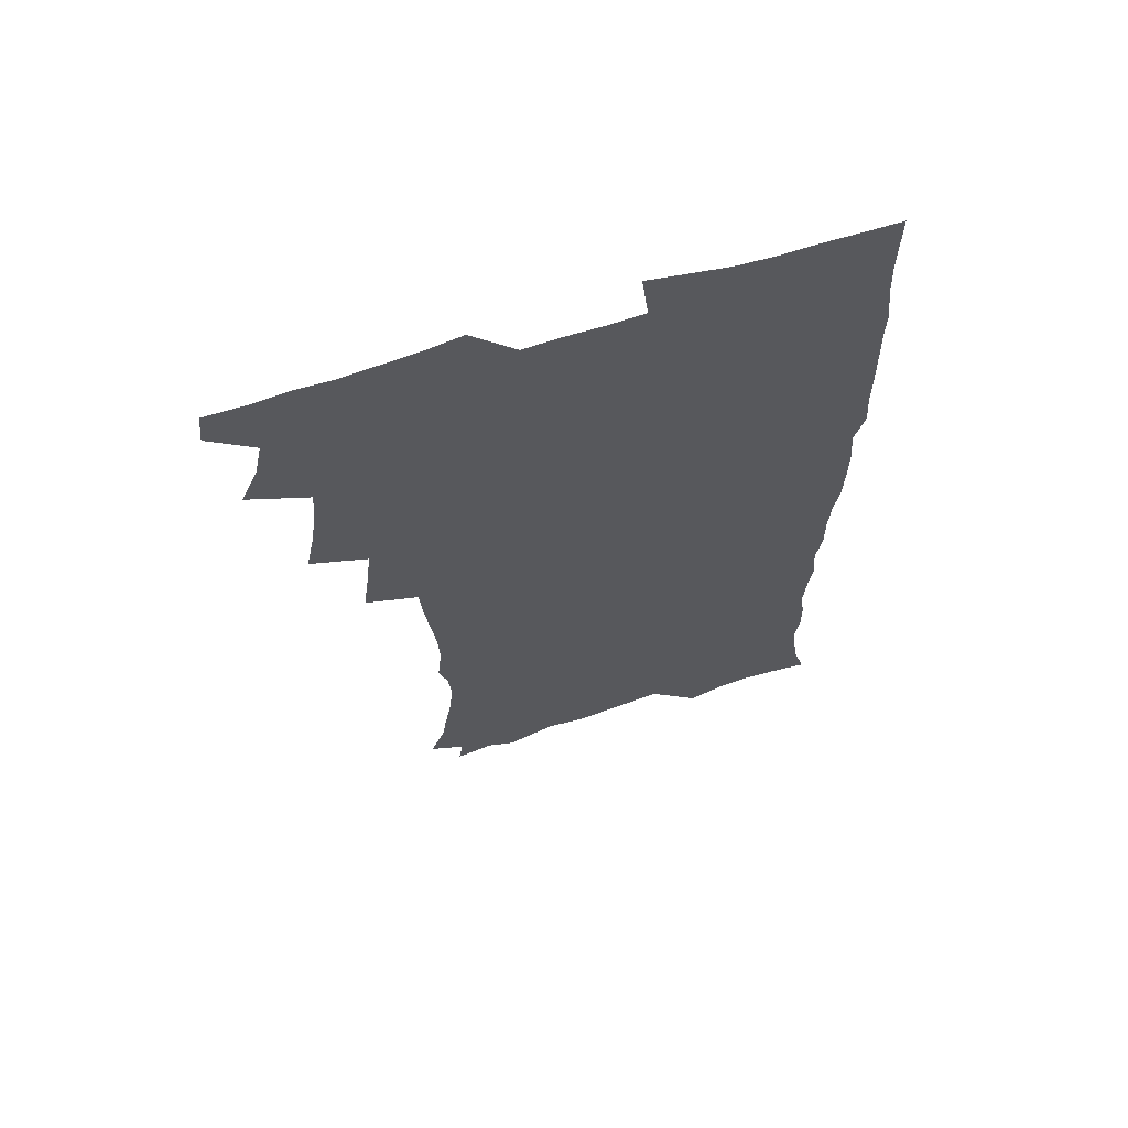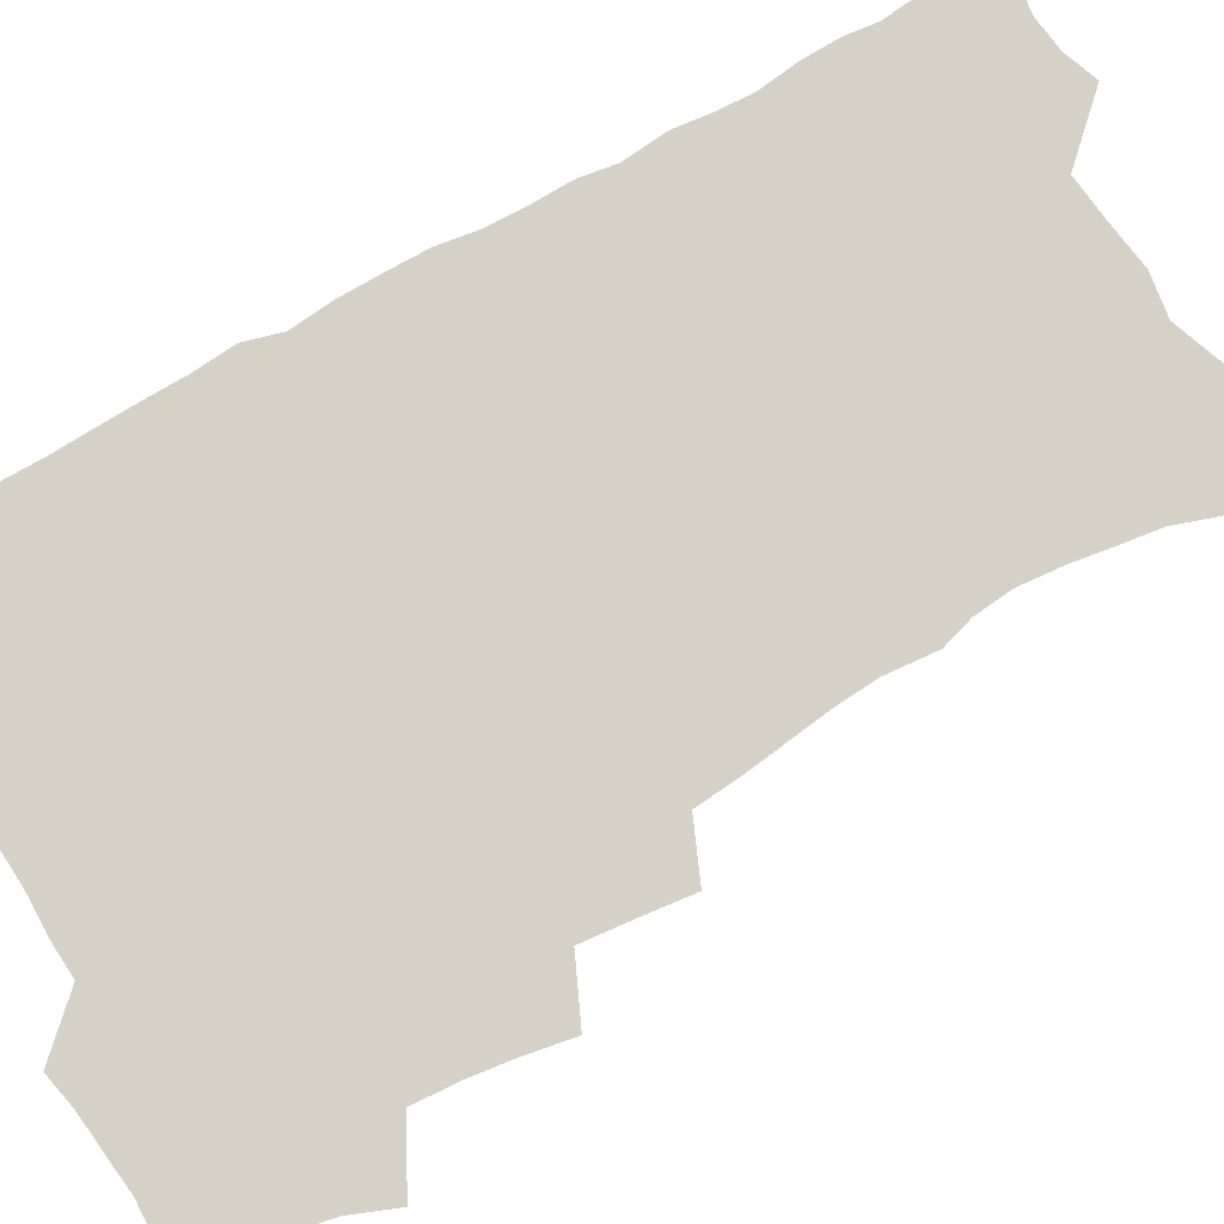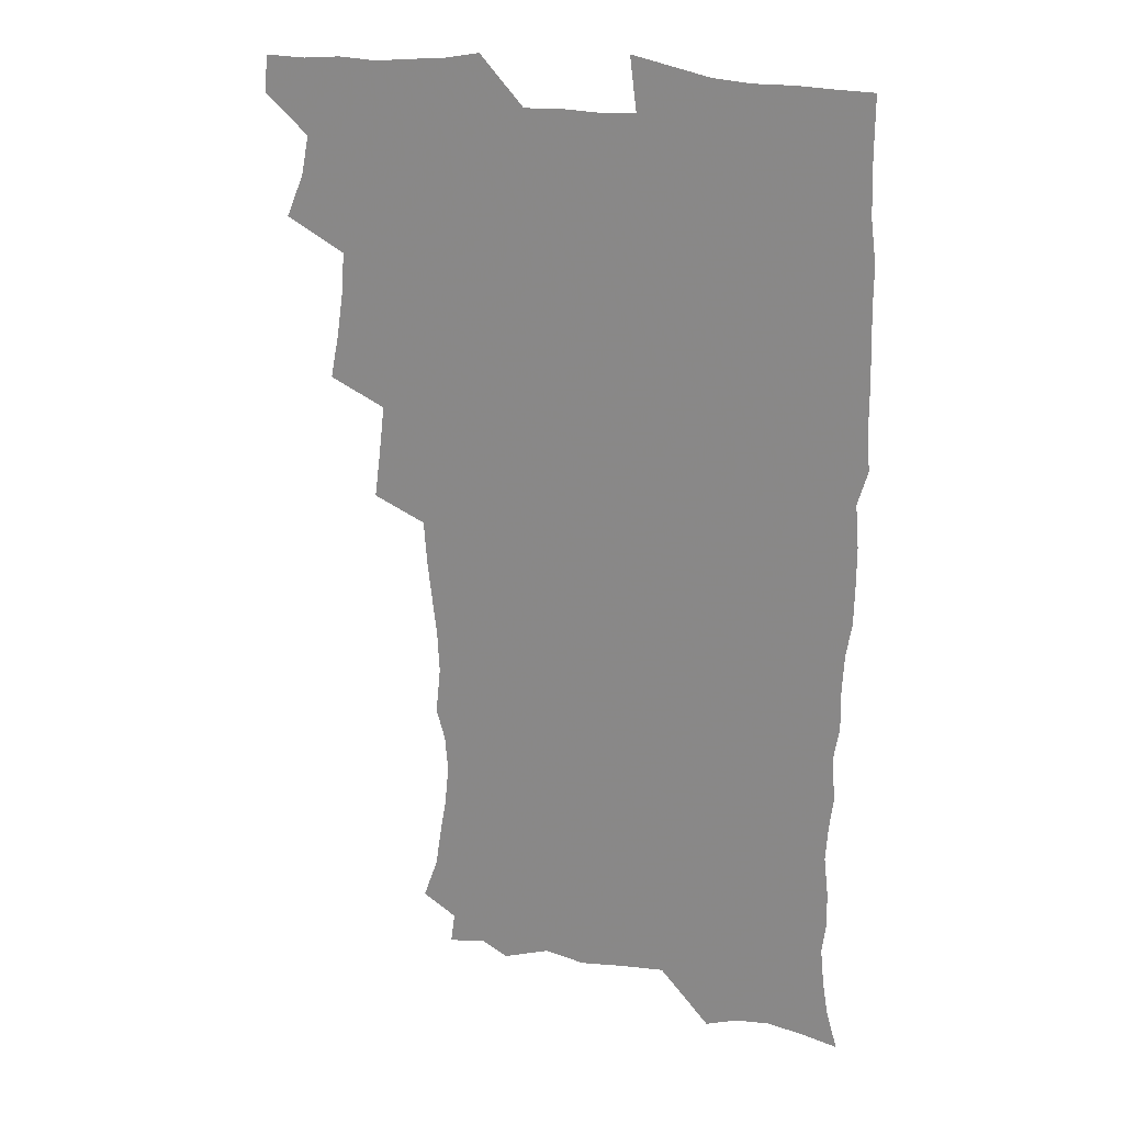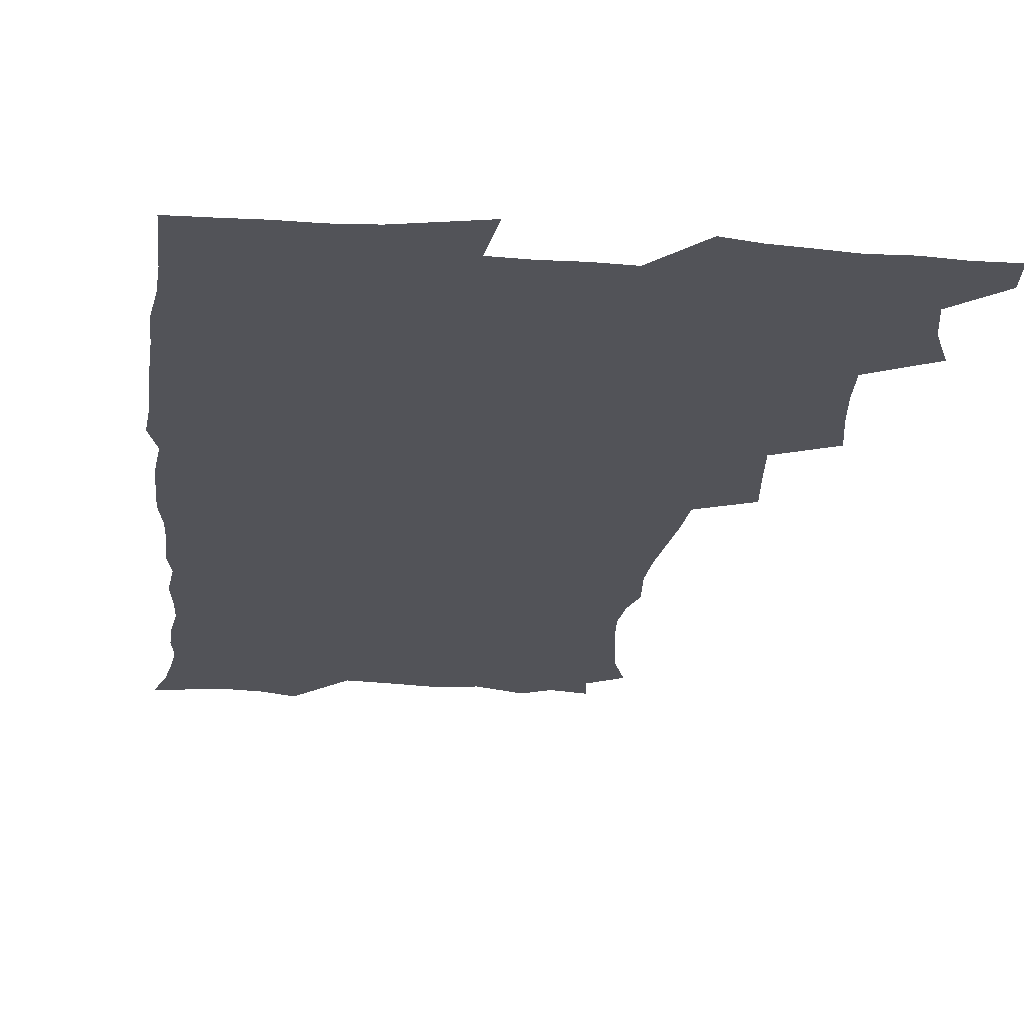
<metadata>
{"format":"obj","ext":"obj","renderer":"f3d","projection":"perspective","resolution":1024,"background":"white","views":[{"elev":65.8,"azim":-17.8,"up":"+Y"},{"elev":78.7,"azim":-120.2,"up":"+Z"},{"elev":22.1,"azim":19.8,"up":"+Y"},{"elev":-22.6,"azim":173.4,"up":"+Z"}]}
</metadata>
<code>
v 463.6 554.5 0
v 465.1 569.3 0
v 471 505.9 0
v 478.1 522.9 0
v 481.2 538.8 0
v 482.1 553.7 0
v 481.2 569 0
v 487.5 441 0
v 490.9 458.8 0
v 493.5 476.1 0
v 494.7 493 0
v 498.6 509.8 0
v 498 524.3 0
v 497.8 539 0
v 497.5 553.8 0
v 495.9 570.3 0
v 505.3 391.9 0
v 507.8 411 0
v 510 430.4 0
v 511.2 447.5 0
v 511.5 463.3 0
v 508.9 477.6 0
v 513 495.1 0
v 514.4 510.5 0
v 514 524.6 0
v 513.2 539.4 0
v 512.3 554.6 0
v 511.5 569.6 0
v 522.8 207.3 0
v 528.7 223.9 0
v 530.7 238.2 0
v 533.5 254.2 0
v 535.1 270.9 0
v 533.9 285.5 0
v 530.4 297.7 0
v 532.3 316.9 0
v 531.4 333.1 0
v 529.6 349.1 0
v 527.7 365.4 0
v 526.5 382.5 0
v 525.9 399.7 0
v 526.4 417 0
v 526.4 433 0
v 528 450 0
v 529.2 466.3 0
v 528.8 481.2 0
v 528.1 495.9 0
v 528.3 510.5 0
v 528.5 525 0
v 528.5 539.5 0
v 527 555.4 0
v 525.8 571.1 0
v 534.9 186.1 0
v 536.6 198.8 0
v 539.8 213.4 0
v 546.8 233.1 0
v 549 249.2 0
v 550.2 265.1 0
v 549.2 278.9 0
v 549.1 294.4 0
v 547.3 308.4 0
v 548.6 327 0
v 546.5 340.9 0
v 545.7 357 0
v 544.9 373 0
v 543.2 388.1 0
v 542.9 404.3 0
v 544.6 422.1 0
v 544.2 437.1 0
v 543.5 451.7 0
v 543.9 466.9 0
v 544.5 482.1 0
v 544.8 496.7 0
v 544.9 510.9 0
v 544.7 525.1 0
v 543.3 540.2 0
v 541.5 556.4 0
v 540 572.3 0
v 549.8 189.1 0
v 555.5 205.7 0
v 560.2 223.8 0
v 562 239.3 0
v 564.4 256.7 0
v 564.7 271.6 0
v 564 285.8 0
v 563.2 300.2 0
v 562.2 314.9 0
v 562.8 332.6 0
v 561.7 347.1 0
v 561.2 362.5 0
v 559.4 376.5 0
v 558.6 391.6 0
v 558.1 406.9 0
v 559.4 423.8 0
v 559.3 438.7 0
v 558.7 453.1 0
v 559.5 468.4 0
v 559.8 483 0
v 560 497.2 0
v 560.4 511.2 0
v 560.3 524.7 0
v 558.7 539.6 0
v 556.4 556.6 0
v 553.9 575 0
v 560.8 183.4 0
v 572.3 211.3 0
v 575.6 228.9 0
v 576.5 243.9 0
v 577.5 259.7 0
v 577.3 274 0
v 577.1 289 0
v 576.3 303.2 0
v 576.3 319.6 0
v 576 335 0
v 575.7 350.6 0
v 575.3 365.5 0
v 574.7 380.3 0
v 574.6 395.7 0
v 574.3 410.7 0
v 573.5 424.7 0
v 573.6 439.5 0
v 573.4 453.9 0
v 574.4 469.5 0
v 573.8 483.2 0
v 574.5 497.7 0
v 574.7 511.4 0
v 574.1 525.2 0
v 573.1 539.8 0
v 571.6 555.5 0
v 579.9 190.1 0
v 587.6 214.9 0
v 590.4 233.5 0
v 590.2 246.7 0
v 590.6 261.9 0
v 590.6 277 0
v 589.9 290.7 0
v 589.6 305.9 0
v 589.4 321.3 0
v 589 336.3 0
v 589.1 352.9 0
v 588.8 366.3 0
v 588.8 382.5 0
v 588.6 397.2 0
v 588.3 411.7 0
v 588.7 427 0
v 587.7 440.4 0
v 588.4 455.8 0
v 588.5 470 0
v 588.3 483.8 0
v 588.3 497.8 0
v 588.5 511.6 0
v 588.1 525.7 0
v 587.3 540.6 0
v 586.1 556.1 0
v 596.3 187.4 0
v 601.7 214.9 0
v 603 232.2 0
v 603 246.3 0
v 603.4 262.8 0
v 603.4 278.5 0
v 603.2 293.3 0
v 603.1 308.6 0
v 602.9 324 0
v 602.5 338.1 0
v 602.2 351.4 0
v 602.2 367.6 0
v 602.3 383 0
v 602.3 398.1 0
v 602.2 412.1 0
v 602.3 427.8 0
v 601.9 441.3 0
v 602.5 456.6 0
v 602.4 470.2 0
v 602.2 483.9 0
v 602.1 497.6 0
v 602.6 511.7 0
v 602.4 525.8 0
v 602.3 540.1 0
v 601.4 555.6 0
v 614.5 189.8 0
v 615.9 213.4 0
v 616.3 233.1 0
v 616.4 248.3 0
v 616.3 263.2 0
v 616.3 279.6 0
v 616.1 293.4 0
v 616 308.7 0
v 615.9 323.6 0
v 615.7 338.7 0
v 615.5 352.9 0
v 615.5 368.5 0
v 616 381.7 0
v 615.8 397.3 0
v 615.9 411.7 0
v 615.8 427.6 0
v 615.9 442.1 0
v 616.1 456.5 0
v 616.3 470.3 0
v 616.6 484.3 0
v 617 498.2 0
v 616.6 512 0
v 616.7 525.8 0
v 616.8 539.8 0
v 616.1 556.3 0
v 613.3 577.8 0
v 632.2 191.5 0
v 630.3 214.7 0
v 629.6 232.2 0
v 629.2 249 0
v 629.2 263.4 0
v 629 279.8 0
v 628.9 294 0
v 628.8 309.3 0
v 628.9 323.7 0
v 628.8 339.4 0
v 628.8 354.1 0
v 629.2 366.5 0
v 629.3 383.7 0
v 629.3 398.3 0
v 629.6 411.8 0
v 629.6 427.2 0
v 629.7 441.7 0
v 629.6 456.4 0
v 630 469.9 0
v 630.9 483.3 0
v 630.7 498.4 0
v 630.8 512 0
v 631 525.7 0
v 631 540.2 0
v 631 554.6 0
v 628.8 574.5 0
v 652.6 169.1 0
v 646.5 193.9 0
v 644.3 213.3 0
v 643 231.2 0
v 642.6 246.8 0
v 641.8 264.4 0
v 641.6 279.5 0
v 641.7 293.7 0
v 642.4 306.7 0
v 641.5 325.4 0
v 642.1 338.3 0
v 641.8 353.9 0
v 642.4 367.8 0
v 642.7 382.2 0
v 642.6 397 0
v 643.8 410.2 0
v 643.1 427 0
v 643.7 440.7 0
v 643.7 455.2 0
v 644.2 469.1 0
v 644.6 483.2 0
v 644.8 497.9 0
v 645.2 511.8 0
v 645.3 525.8 0
v 645.4 540.3 0
v 645.3 554.9 0
v 644.9 571.1 0
v 666 173.8 0
v 661.4 192.8 0
v 658.3 212 0
v 656.3 230 0
v 655.8 245.4 0
v 654.8 262.2 0
v 654.9 276.9 0
v 654.3 293 0
v 655.3 306 0
v 654.8 322.5 0
v 655 337.4 0
v 655.3 352 0
v 656.2 365.5 0
v 656.2 380.9 0
v 657.9 394.1 0
v 657.1 410.8 0
v 657.1 425.4 0
v 657.7 439.5 0
v 658.1 453.8 0
v 658.2 468.4 0
v 658.9 482.2 0
v 658.1 498.5 0
v 659.2 511.6 0
v 659.7 525.7 0
v 659.9 540.1 0
v 660.1 555.1 0
v 660.3 570 0
v 679.6 175.2 0
v 675.6 192 0
v 672.9 208.7 0
v 670.9 225.7 0
v 669.4 242.5 0
v 669.8 256.6 0
v 668.7 273.3 0
v 668.6 288.4 0
v 668.9 303.2 0
v 668.5 319.1 0
v 670.8 331.7 0
v 669.4 348.9 0
v 669.4 364.1 0
v 670.5 378.1 0
v 671.9 392.1 0
v 671.7 408 0
v 672.9 422.1 0
v 672.4 437.6 0
v 672.3 452.6 0
v 672.8 467 0
v 673.2 481.7 0
v 672.7 496.8 0
v 674.7 510.6 0
v 674 525.8 0
v 674.1 539.6 0
v 675.1 554.8 0
v 675.4 570.3 0
v 694.2 173.3 0
v 691.1 188.3 0
v 686.8 206.4 0
v 684.9 222.3 0
v 684.7 236.8 0
v 683.6 252.6 0
v 683.5 267.5 0
v 684.1 282 0
v 683.4 298.2 0
v 682.7 314.6 0
v 684.2 328.5 0
v 685.1 343.3 0
v 684.8 359.1 0
v 687.7 372.5 0
v 686.4 389.3 0
v 687.8 403.7 0
v 687.9 419.3 0
v 687.1 435.4 0
v 687 450.5 0
v 688.6 464.7 0
v 689.2 479.5 0
v 690.4 494.3 0
v 689.2 510.3 0
v 689.8 524.9 0
v 690.1 539.7 0
v 689.9 554.5 0
v 690.5 569.8 0
v 709.1 170.3 0
v 704.5 186.7 0
v 702.3 201.1 0
v 700.9 215.4 0
v 702.5 227.5 0
v 702.3 242 0
v 700.5 258.5 0
v 701.4 272.6 0
v 703.2 286.5 0
v 701.7 303.9 0
v 704.1 317.8 0
v 703.8 334.1 0
v 704.6 349.6 0
v 707 364 0
v 707.3 379.9 0
v 707.4 395.9 0
v 706 413.2 0
v 710.1 427.2 0
v 708.9 443.7 0
v 708.9 459.4 0
v 708.6 475.2 0
v 708.2 491.1 0
v 708.3 506.8 0
v 706.3 523.7 0
v 705.6 539.4 0
v 705.6 554.5 0
v 705.7 569.5 0
v 706 586 0
f 5 6 1
f 1 6 2
f 6 7 2
f 11 12 3
f 3 12 4
f 12 13 4
f 4 13 5
f 13 14 5
f 5 14 6
f 14 15 6
f 6 15 7
f 15 16 7
f 19 20 8
f 8 20 9
f 20 21 9
f 9 21 10
f 21 22 10
f 10 22 11
f 22 23 11
f 11 23 12
f 23 24 12
f 12 24 13
f 24 25 13
f 13 25 14
f 25 26 14
f 14 26 15
f 26 27 15
f 15 27 16
f 27 28 16
f 40 41 17
f 17 41 18
f 41 42 18
f 18 42 19
f 42 43 19
f 19 43 20
f 43 44 20
f 20 44 21
f 44 45 21
f 21 45 22
f 45 46 22
f 22 46 23
f 46 47 23
f 23 47 24
f 47 48 24
f 24 48 25
f 48 49 25
f 25 49 26
f 49 50 26
f 26 50 27
f 50 51 27
f 27 51 28
f 51 52 28
f 54 55 29
f 29 55 30
f 55 56 30
f 30 56 31
f 56 57 31
f 31 57 32
f 57 58 32
f 32 58 33
f 58 59 33
f 33 59 34
f 59 60 34
f 34 60 35
f 60 61 35
f 35 61 36
f 61 62 36
f 36 62 37
f 62 63 37
f 37 63 38
f 63 64 38
f 38 64 39
f 64 65 39
f 39 65 40
f 65 66 40
f 40 66 41
f 66 67 41
f 41 67 42
f 67 68 42
f 42 68 43
f 68 69 43
f 43 69 44
f 69 70 44
f 44 70 45
f 70 71 45
f 45 71 46
f 71 72 46
f 46 72 47
f 72 73 47
f 47 73 48
f 73 74 48
f 48 74 49
f 74 75 49
f 49 75 50
f 75 76 50
f 50 76 51
f 76 77 51
f 51 77 52
f 77 78 52
f 53 79 54
f 79 80 54
f 54 80 55
f 80 81 55
f 55 81 56
f 81 82 56
f 56 82 57
f 82 83 57
f 57 83 58
f 83 84 58
f 58 84 59
f 84 85 59
f 59 85 60
f 85 86 60
f 60 86 61
f 86 87 61
f 61 87 62
f 87 88 62
f 62 88 63
f 88 89 63
f 63 89 64
f 89 90 64
f 64 90 65
f 90 91 65
f 65 91 66
f 91 92 66
f 66 92 67
f 92 93 67
f 67 93 68
f 93 94 68
f 68 94 69
f 94 95 69
f 69 95 70
f 95 96 70
f 70 96 71
f 96 97 71
f 71 97 72
f 97 98 72
f 72 98 73
f 98 99 73
f 73 99 74
f 99 100 74
f 74 100 75
f 100 101 75
f 75 101 76
f 101 102 76
f 76 102 77
f 102 103 77
f 77 103 78
f 103 104 78
f 79 105 80
f 105 106 80
f 80 106 81
f 106 107 81
f 81 107 82
f 107 108 82
f 82 108 83
f 108 109 83
f 83 109 84
f 109 110 84
f 84 110 85
f 110 111 85
f 85 111 86
f 111 112 86
f 86 112 87
f 112 113 87
f 87 113 88
f 113 114 88
f 88 114 89
f 114 115 89
f 89 115 90
f 115 116 90
f 90 116 91
f 116 117 91
f 91 117 92
f 117 118 92
f 92 118 93
f 118 119 93
f 93 119 94
f 119 120 94
f 94 120 95
f 120 121 95
f 95 121 96
f 121 122 96
f 96 122 97
f 122 123 97
f 97 123 98
f 123 124 98
f 98 124 99
f 124 125 99
f 99 125 100
f 125 126 100
f 100 126 101
f 126 127 101
f 101 127 102
f 127 128 102
f 102 128 103
f 128 129 103
f 103 129 104
f 105 130 106
f 130 131 106
f 106 131 107
f 131 132 107
f 107 132 108
f 132 133 108
f 108 133 109
f 133 134 109
f 109 134 110
f 134 135 110
f 110 135 111
f 135 136 111
f 111 136 112
f 136 137 112
f 112 137 113
f 137 138 113
f 113 138 114
f 138 139 114
f 114 139 115
f 139 140 115
f 115 140 116
f 140 141 116
f 116 141 117
f 141 142 117
f 117 142 118
f 142 143 118
f 118 143 119
f 143 144 119
f 119 144 120
f 144 145 120
f 120 145 121
f 145 146 121
f 121 146 122
f 146 147 122
f 122 147 123
f 147 148 123
f 123 148 124
f 148 149 124
f 124 149 125
f 149 150 125
f 125 150 126
f 150 151 126
f 126 151 127
f 151 152 127
f 127 152 128
f 152 153 128
f 128 153 129
f 153 154 129
f 130 155 131
f 155 156 131
f 131 156 132
f 156 157 132
f 132 157 133
f 157 158 133
f 133 158 134
f 158 159 134
f 134 159 135
f 159 160 135
f 135 160 136
f 160 161 136
f 136 161 137
f 161 162 137
f 137 162 138
f 162 163 138
f 138 163 139
f 163 164 139
f 139 164 140
f 164 165 140
f 140 165 141
f 165 166 141
f 141 166 142
f 166 167 142
f 142 167 143
f 167 168 143
f 143 168 144
f 168 169 144
f 144 169 145
f 169 170 145
f 145 170 146
f 170 171 146
f 146 171 147
f 171 172 147
f 147 172 148
f 172 173 148
f 148 173 149
f 173 174 149
f 149 174 150
f 174 175 150
f 150 175 151
f 175 176 151
f 151 176 152
f 176 177 152
f 152 177 153
f 177 178 153
f 153 178 154
f 178 179 154
f 155 180 156
f 180 181 156
f 156 181 157
f 181 182 157
f 157 182 158
f 182 183 158
f 158 183 159
f 183 184 159
f 159 184 160
f 184 185 160
f 160 185 161
f 185 186 161
f 161 186 162
f 186 187 162
f 162 187 163
f 187 188 163
f 163 188 164
f 188 189 164
f 164 189 165
f 189 190 165
f 165 190 166
f 190 191 166
f 166 191 167
f 191 192 167
f 167 192 168
f 192 193 168
f 168 193 169
f 193 194 169
f 169 194 170
f 194 195 170
f 170 195 171
f 195 196 171
f 171 196 172
f 196 197 172
f 172 197 173
f 197 198 173
f 173 198 174
f 198 199 174
f 174 199 175
f 199 200 175
f 175 200 176
f 200 201 176
f 176 201 177
f 201 202 177
f 177 202 178
f 202 203 178
f 178 203 179
f 203 204 179
f 180 206 181
f 206 207 181
f 181 207 182
f 207 208 182
f 182 208 183
f 208 209 183
f 183 209 184
f 209 210 184
f 184 210 185
f 210 211 185
f 185 211 186
f 211 212 186
f 186 212 187
f 212 213 187
f 187 213 188
f 213 214 188
f 188 214 189
f 214 215 189
f 189 215 190
f 215 216 190
f 190 216 191
f 216 217 191
f 191 217 192
f 217 218 192
f 192 218 193
f 218 219 193
f 193 219 194
f 219 220 194
f 194 220 195
f 220 221 195
f 195 221 196
f 221 222 196
f 196 222 197
f 222 223 197
f 197 223 198
f 223 224 198
f 198 224 199
f 224 225 199
f 199 225 200
f 225 226 200
f 200 226 201
f 226 227 201
f 201 227 202
f 227 228 202
f 202 228 203
f 228 229 203
f 203 229 204
f 229 230 204
f 204 230 205
f 230 231 205
f 232 233 206
f 206 233 207
f 233 234 207
f 207 234 208
f 234 235 208
f 208 235 209
f 235 236 209
f 209 236 210
f 236 237 210
f 210 237 211
f 237 238 211
f 211 238 212
f 238 239 212
f 212 239 213
f 239 240 213
f 213 240 214
f 240 241 214
f 214 241 215
f 241 242 215
f 215 242 216
f 242 243 216
f 216 243 217
f 243 244 217
f 217 244 218
f 244 245 218
f 218 245 219
f 245 246 219
f 219 246 220
f 246 247 220
f 220 247 221
f 247 248 221
f 221 248 222
f 248 249 222
f 222 249 223
f 249 250 223
f 223 250 224
f 250 251 224
f 224 251 225
f 251 252 225
f 225 252 226
f 252 253 226
f 226 253 227
f 253 254 227
f 227 254 228
f 254 255 228
f 228 255 229
f 255 256 229
f 229 256 230
f 256 257 230
f 230 257 231
f 257 258 231
f 232 259 233
f 259 260 233
f 233 260 234
f 260 261 234
f 234 261 235
f 261 262 235
f 235 262 236
f 262 263 236
f 236 263 237
f 263 264 237
f 237 264 238
f 264 265 238
f 238 265 239
f 265 266 239
f 239 266 240
f 266 267 240
f 240 267 241
f 267 268 241
f 241 268 242
f 268 269 242
f 242 269 243
f 269 270 243
f 243 270 244
f 270 271 244
f 244 271 245
f 271 272 245
f 245 272 246
f 272 273 246
f 246 273 247
f 273 274 247
f 247 274 248
f 274 275 248
f 248 275 249
f 275 276 249
f 249 276 250
f 276 277 250
f 250 277 251
f 277 278 251
f 251 278 252
f 278 279 252
f 252 279 253
f 279 280 253
f 253 280 254
f 280 281 254
f 254 281 255
f 281 282 255
f 255 282 256
f 282 283 256
f 256 283 257
f 283 284 257
f 257 284 258
f 284 285 258
f 259 286 260
f 286 287 260
f 260 287 261
f 287 288 261
f 261 288 262
f 288 289 262
f 262 289 263
f 289 290 263
f 263 290 264
f 290 291 264
f 264 291 265
f 291 292 265
f 265 292 266
f 292 293 266
f 266 293 267
f 293 294 267
f 267 294 268
f 294 295 268
f 268 295 269
f 295 296 269
f 269 296 270
f 296 297 270
f 270 297 271
f 297 298 271
f 271 298 272
f 298 299 272
f 272 299 273
f 299 300 273
f 273 300 274
f 300 301 274
f 274 301 275
f 301 302 275
f 275 302 276
f 302 303 276
f 276 303 277
f 303 304 277
f 277 304 278
f 304 305 278
f 278 305 279
f 305 306 279
f 279 306 280
f 306 307 280
f 280 307 281
f 307 308 281
f 281 308 282
f 308 309 282
f 282 309 283
f 309 310 283
f 283 310 284
f 310 311 284
f 284 311 285
f 311 312 285
f 286 313 287
f 313 314 287
f 287 314 288
f 314 315 288
f 288 315 289
f 315 316 289
f 289 316 290
f 316 317 290
f 290 317 291
f 317 318 291
f 291 318 292
f 318 319 292
f 292 319 293
f 319 320 293
f 293 320 294
f 320 321 294
f 294 321 295
f 321 322 295
f 295 322 296
f 322 323 296
f 296 323 297
f 323 324 297
f 297 324 298
f 324 325 298
f 298 325 299
f 325 326 299
f 299 326 300
f 326 327 300
f 300 327 301
f 327 328 301
f 301 328 302
f 328 329 302
f 302 329 303
f 329 330 303
f 303 330 304
f 330 331 304
f 304 331 305
f 331 332 305
f 305 332 306
f 332 333 306
f 306 333 307
f 333 334 307
f 307 334 308
f 334 335 308
f 308 335 309
f 335 336 309
f 309 336 310
f 336 337 310
f 310 337 311
f 337 338 311
f 311 338 312
f 338 339 312
f 313 340 314
f 340 341 314
f 314 341 315
f 341 342 315
f 315 342 316
f 342 343 316
f 316 343 317
f 343 344 317
f 317 344 318
f 344 345 318
f 318 345 319
f 345 346 319
f 319 346 320
f 346 347 320
f 320 347 321
f 347 348 321
f 321 348 322
f 348 349 322
f 322 349 323
f 349 350 323
f 323 350 324
f 350 351 324
f 324 351 325
f 351 352 325
f 325 352 326
f 352 353 326
f 326 353 327
f 353 354 327
f 327 354 328
f 354 355 328
f 328 355 329
f 355 356 329
f 329 356 330
f 356 357 330
f 330 357 331
f 357 358 331
f 331 358 332
f 358 359 332
f 332 359 333
f 359 360 333
f 333 360 334
f 360 361 334
f 334 361 335
f 361 362 335
f 335 362 336
f 362 363 336
f 336 363 337
f 363 364 337
f 337 364 338
f 364 365 338
f 338 365 339
f 365 366 339

</code>
